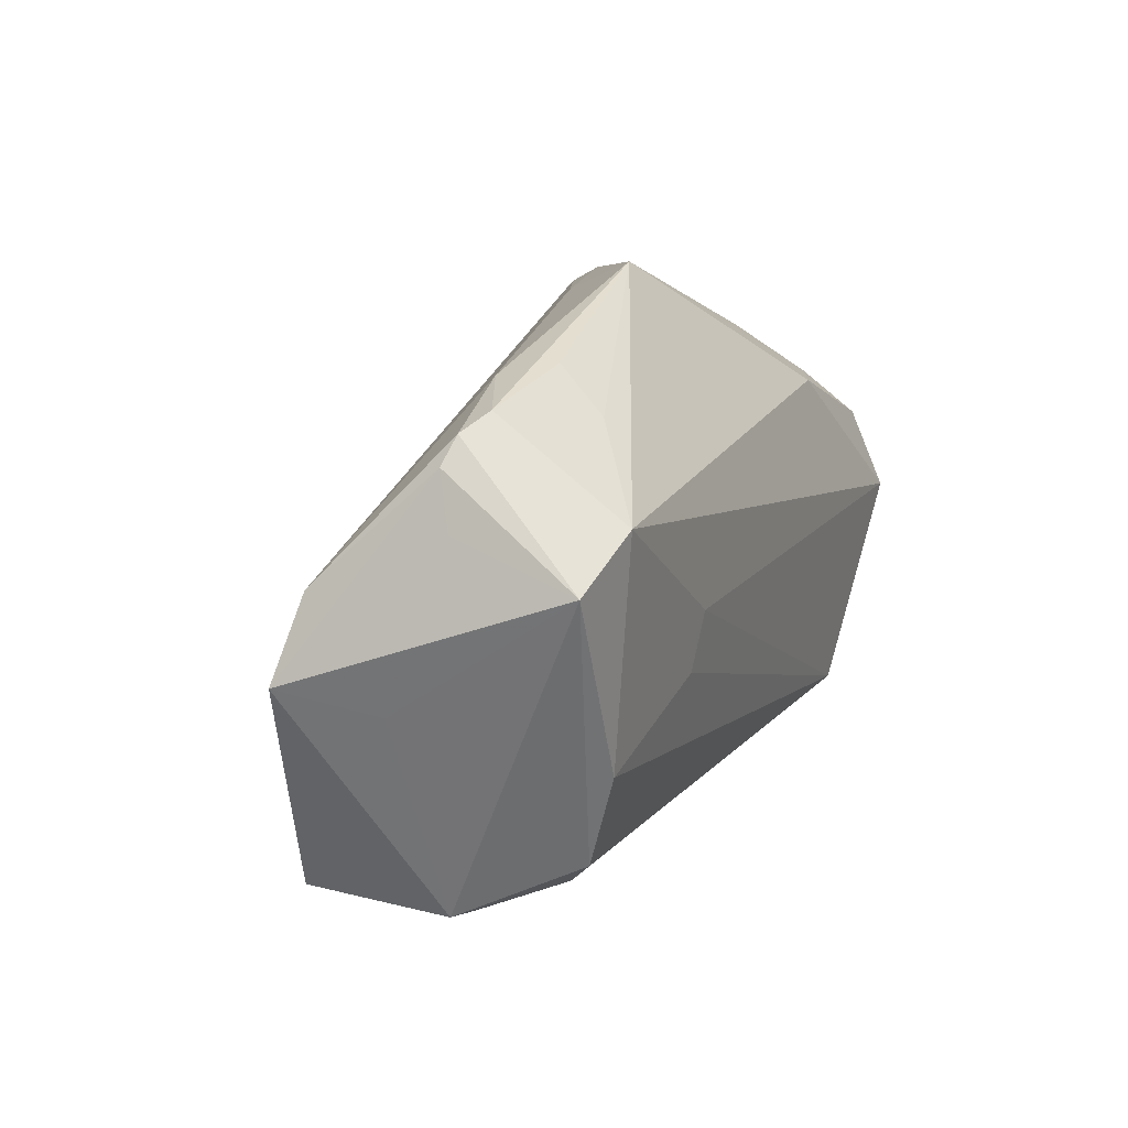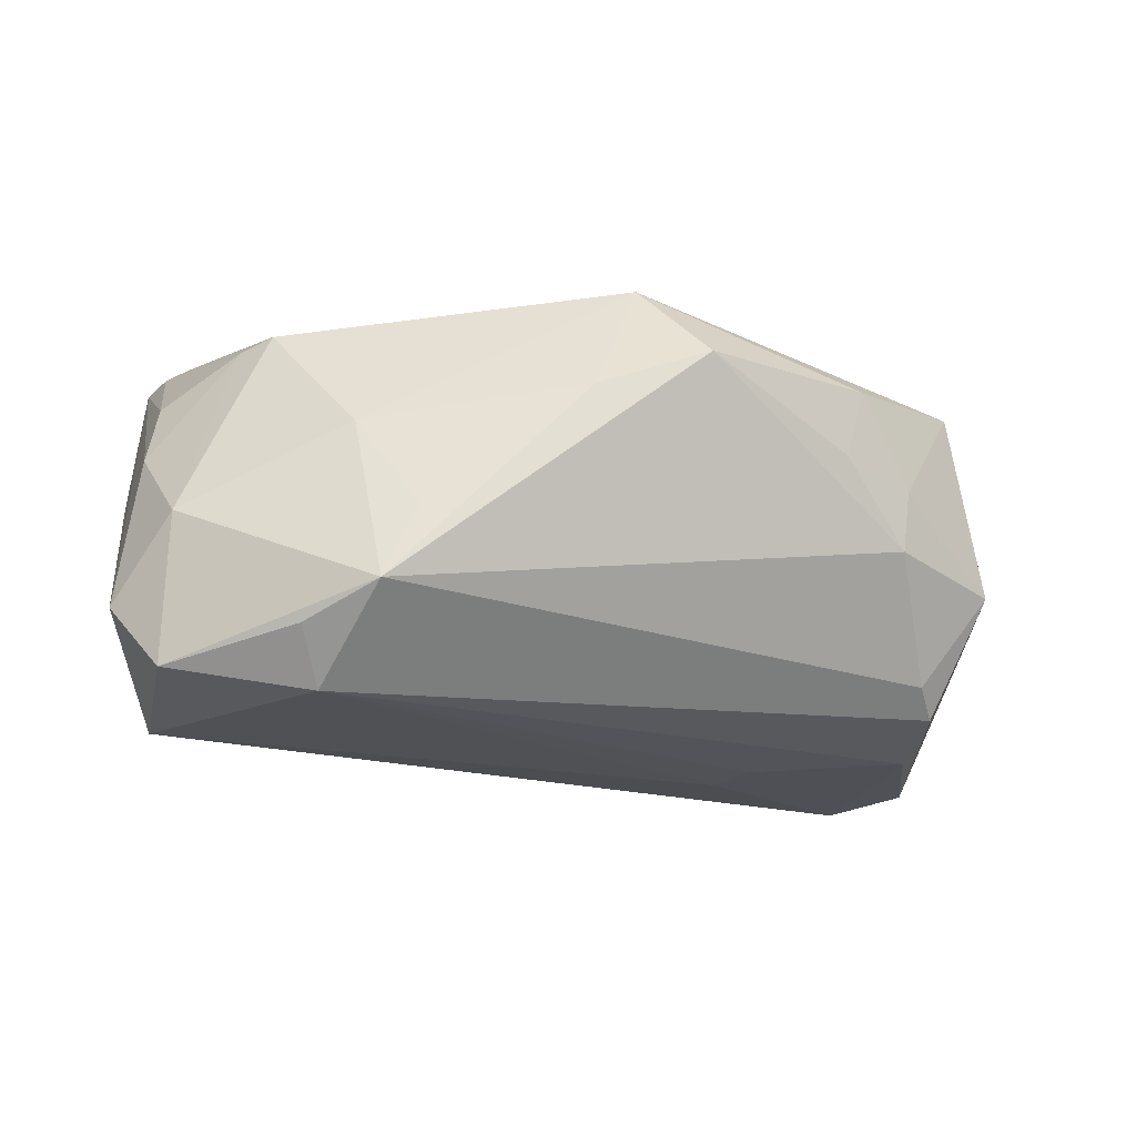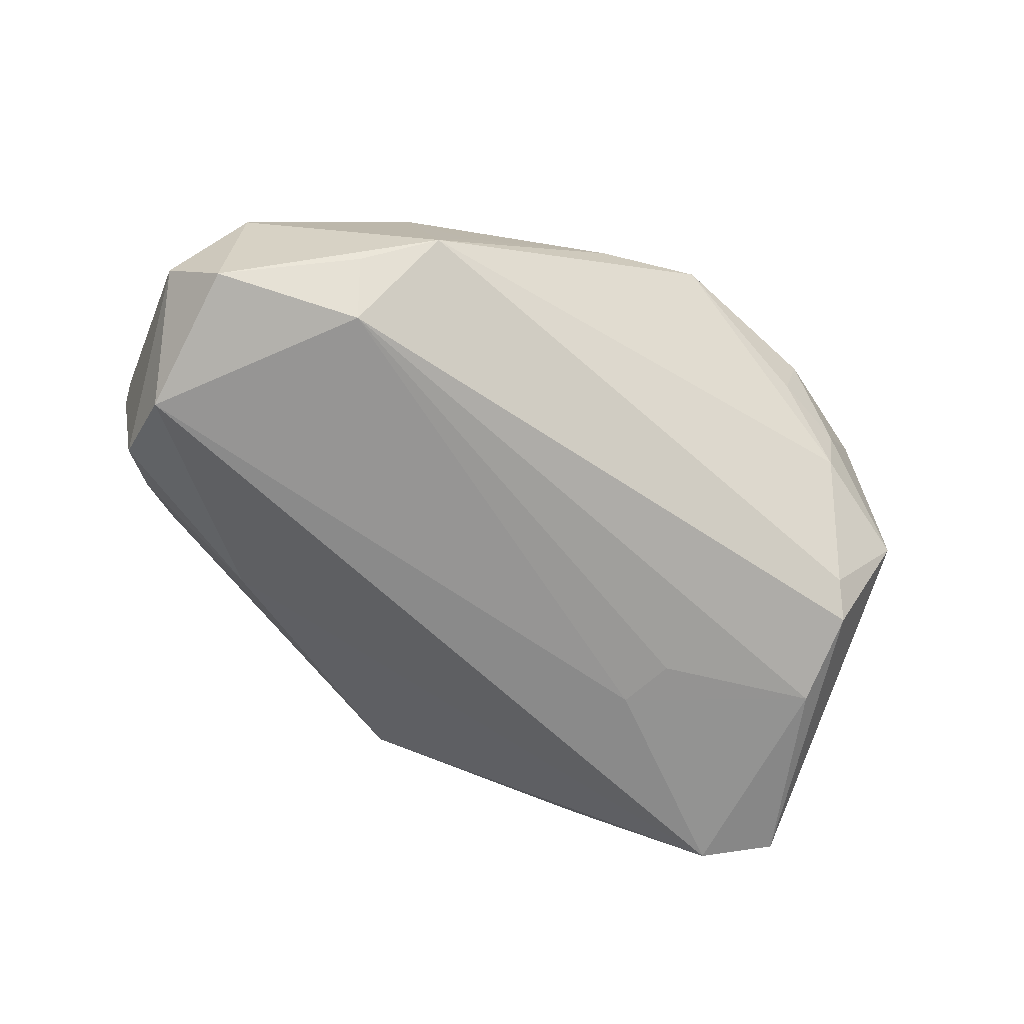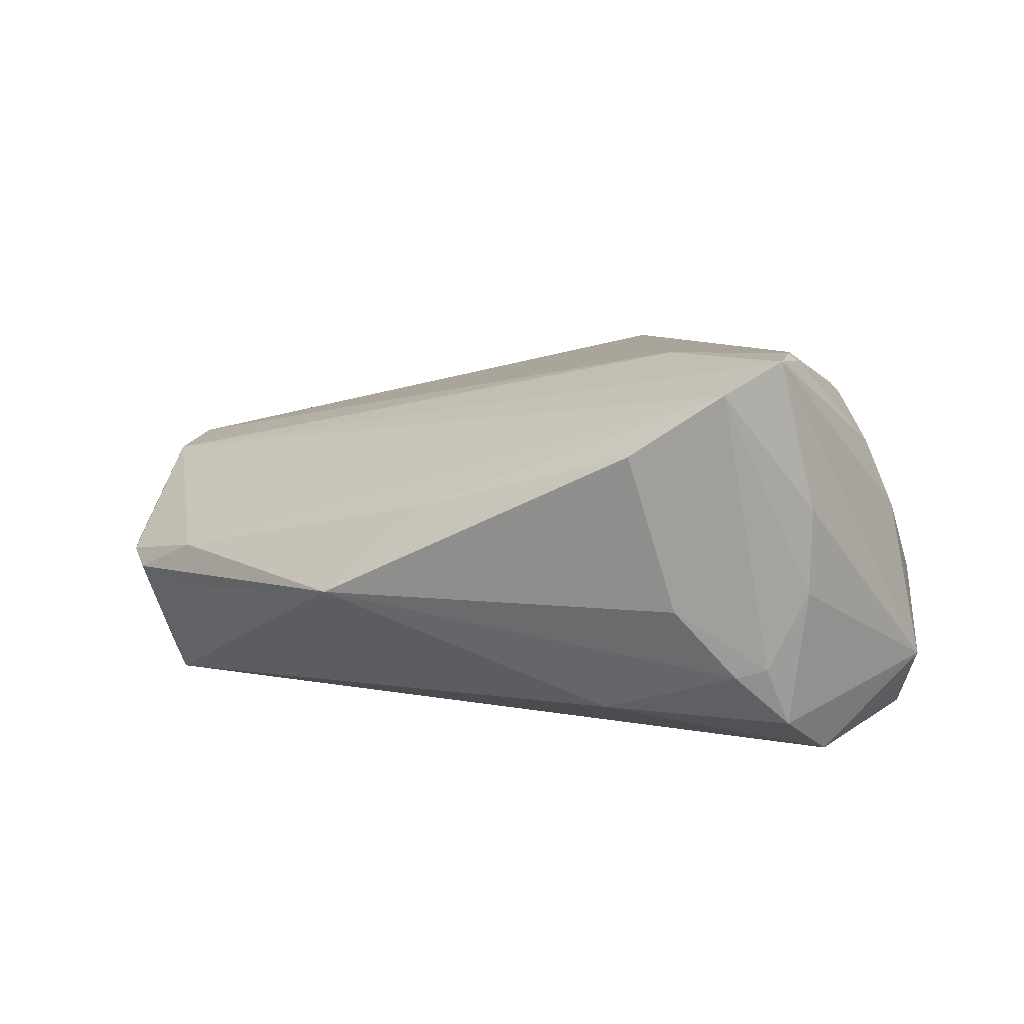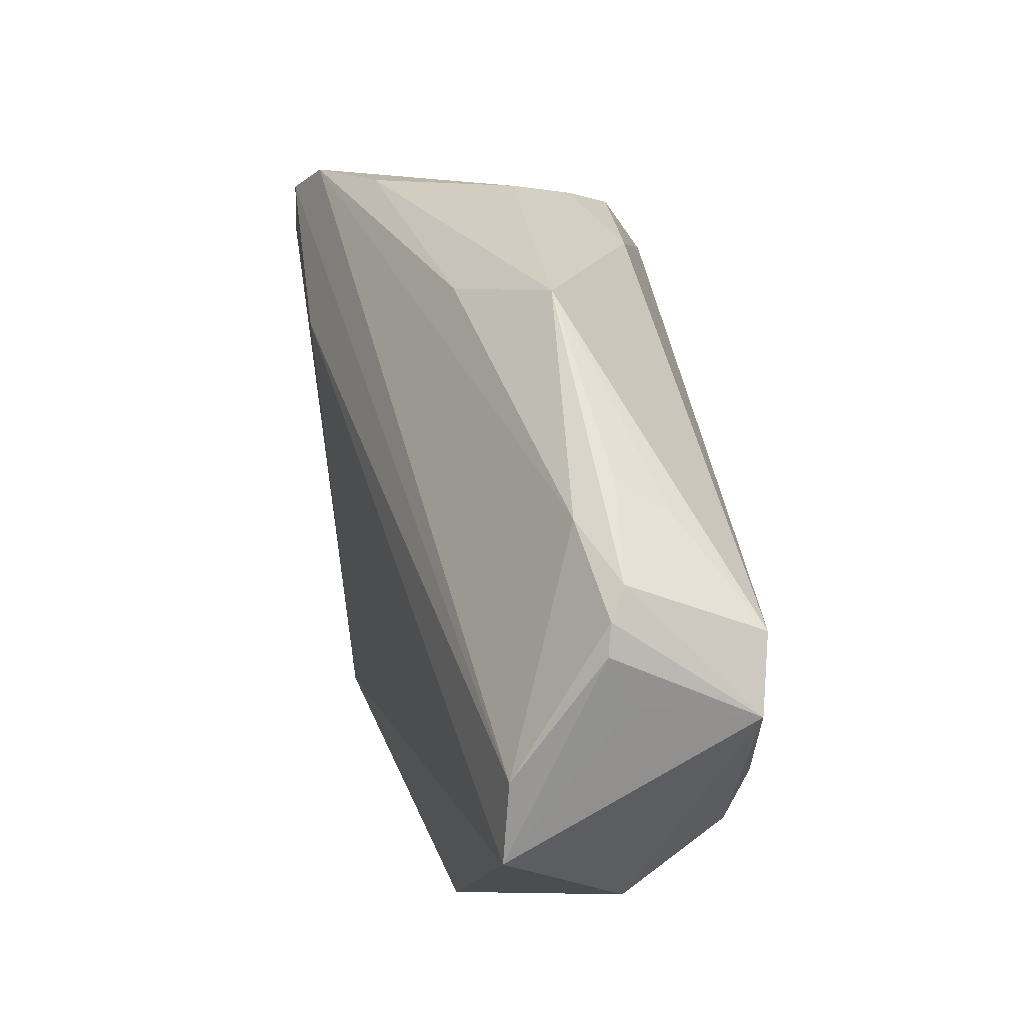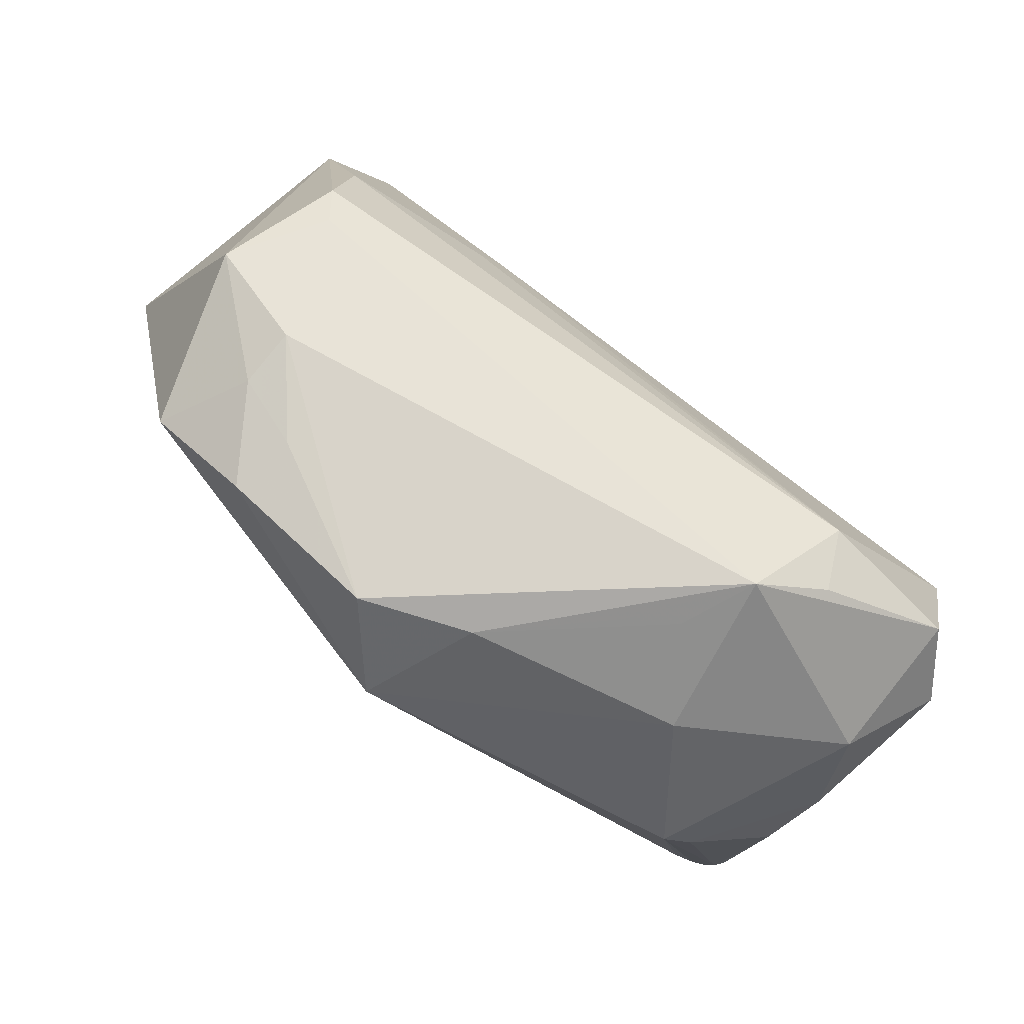
<metadata>
{"format":"obj","ext":"obj","renderer":"f3d","projection":"perspective","resolution":1024,"background":"white","views":[{"elev":29.1,"azim":113.4,"up":"+Y"},{"elev":-20.0,"azim":-5.7,"up":"+Z"},{"elev":-67.6,"azim":-20.8,"up":"+Z"},{"elev":8.8,"azim":-132.7,"up":"+Z"},{"elev":56.0,"azim":83.0,"up":"+Y"},{"elev":-79.4,"azim":144.3,"up":"+Y"}]}
</metadata>
<code>
v 0.04802 0.03812 -0.003114
v 0.02955 0.03786 -0.01388
v 0.05313 0.02907 -0.02111
v 0.04885 -0.02056 0.01585
v 0.04491 0.04074 -0.003766
v -0.0422 0.02412 0.01674
v -0.05179 0.01721 0.0246
v -0.05561 0.004769 -0.001172
v 0.04823 -0.007709 -0.02032
v 0.04385 0.03304 -0.02304
v -0.05159 0.007831 -0.01131
v 0.05585 0.02469 0.009336
v 0.002069 -0.03711 0.01163
v -0.02264 -0.03692 -0.01367
v 0.04622 -0.012 -0.01726
v 0.04194 -0.02346 -0.003278
v 0.04095 0.04214 -0.005853
v -0.01307 0.03319 0.008346
v -0.04853 0.001148 0.02894
v -0.05214 0.004017 -0.01886
v -0.03201 0.005581 0.02824
v -0.05665 0.005716 0.009886
v -0.01221 -0.03659 -0.0006176
v -0.01833 -0.03606 -0.004067
v 0.05813 0.01257 -0.0008358
v -0.05474 -0.02 -0.01271
v 0.03601 -0.02988 0.0151
v -0.04089 -0.01917 0.02195
v -0.02623 -0.03242 0.007616
v -0.05223 0.003668 0.0281
v -0.05112 -0.012 0.01676
v -0.05224 -0.01653 0.007819
v 0.0271 0.006334 -0.024
v -0.05043 -0.005637 -0.0242
v 0.02572 0.04148 -0.007043
v -0.04819 -0.02459 -0.02128
v -0.05159 0.004972 0.02917
v 0.05149 0.03233 -0.005607
v 0.06192 0.01555 0.01085
v 0.03047 0.04096 -0.001411
v -0.05515 0.01045 0.02858
v 0.01611 -0.03767 0.01623
v 0.007751 -0.03087 0.02705
v 0.04752 0.004309 -0.02285
v -0.0487 0.01064 -0.01239
v -0.003692 0.04214 -0.003368
v 0.0425 -0.02483 0.004135
v 0.03403 -0.02909 0.006909
v -0.0452 -0.002299 0.02862
v 0.02361 0.01285 -0.0242
v -0.03689 -0.02231 0.02287
v -0.02945 -0.02628 -0.0242
v -0.04451 0.01782 -0.003419
v -0.04744 -0.02705 -0.002564
v -0.03156 -0.03196 -0.01776
v -0.03188 0.0173 -0.01812
v 0.05446 -0.01477 -0.006067
f 21 43 39
f 39 43 4
f 43 21 37
f 12 40 7
f 12 21 39
f 35 10 2
f 41 37 21
f 41 12 7
f 21 12 41
f 7 22 41
f 41 22 26
f 49 51 43
f 7 40 18
f 46 35 2
f 2 10 46
f 46 18 40
f 10 35 17
f 17 3 10
f 17 46 40
f 35 46 17
f 8 22 7
f 8 20 26
f 26 22 8
f 43 51 29
f 29 13 43
f 43 13 42
f 42 13 14
f 52 36 34
f 26 20 34
f 34 36 26
f 44 3 9
f 10 3 44
f 9 52 44
f 52 33 44
f 25 3 39
f 30 41 31
f 37 41 30
f 31 28 30
f 30 28 51
f 32 41 26
f 31 41 32
f 32 28 31
f 51 49 19
f 19 30 51
f 37 30 19
f 43 37 19
f 19 49 43
f 56 46 10
f 56 34 20
f 10 34 56
f 7 18 6
f 18 46 6
f 6 53 7
f 46 53 6
f 40 12 5
f 5 17 40
f 3 17 5
f 24 29 14
f 13 29 24
f 16 42 14
f 55 52 14
f 14 36 55
f 55 36 52
f 50 34 10
f 10 44 50
f 50 44 33
f 50 33 52
f 52 34 50
f 51 28 54
f 28 32 54
f 54 29 51
f 14 29 54
f 54 32 26
f 54 36 14
f 26 36 54
f 7 53 11
f 11 8 7
f 20 8 11
f 1 5 12
f 3 5 1
f 1 12 39
f 14 13 23
f 23 24 14
f 13 24 23
f 27 4 43
f 43 42 27
f 9 3 57
f 3 25 57
f 57 25 39
f 39 4 57
f 20 11 45
f 45 11 53
f 45 56 20
f 46 56 45
f 45 53 46
f 39 3 38
f 38 1 39
f 3 1 38
f 42 16 48
f 48 27 42
f 9 57 15
f 15 57 16
f 15 16 14
f 15 52 9
f 14 52 15
f 16 57 47
f 47 48 16
f 27 48 47
f 4 27 47
f 47 57 4

</code>
